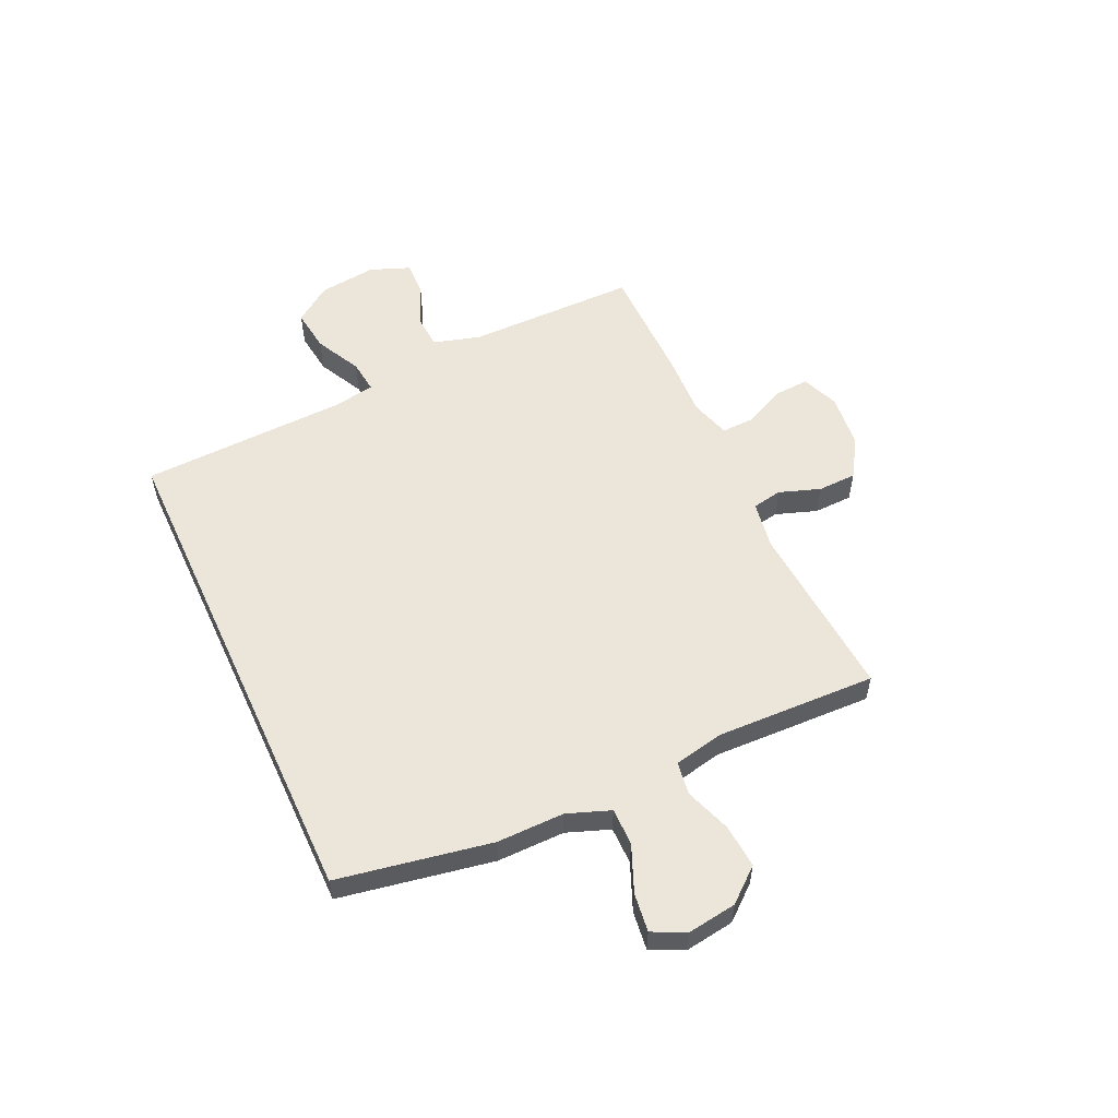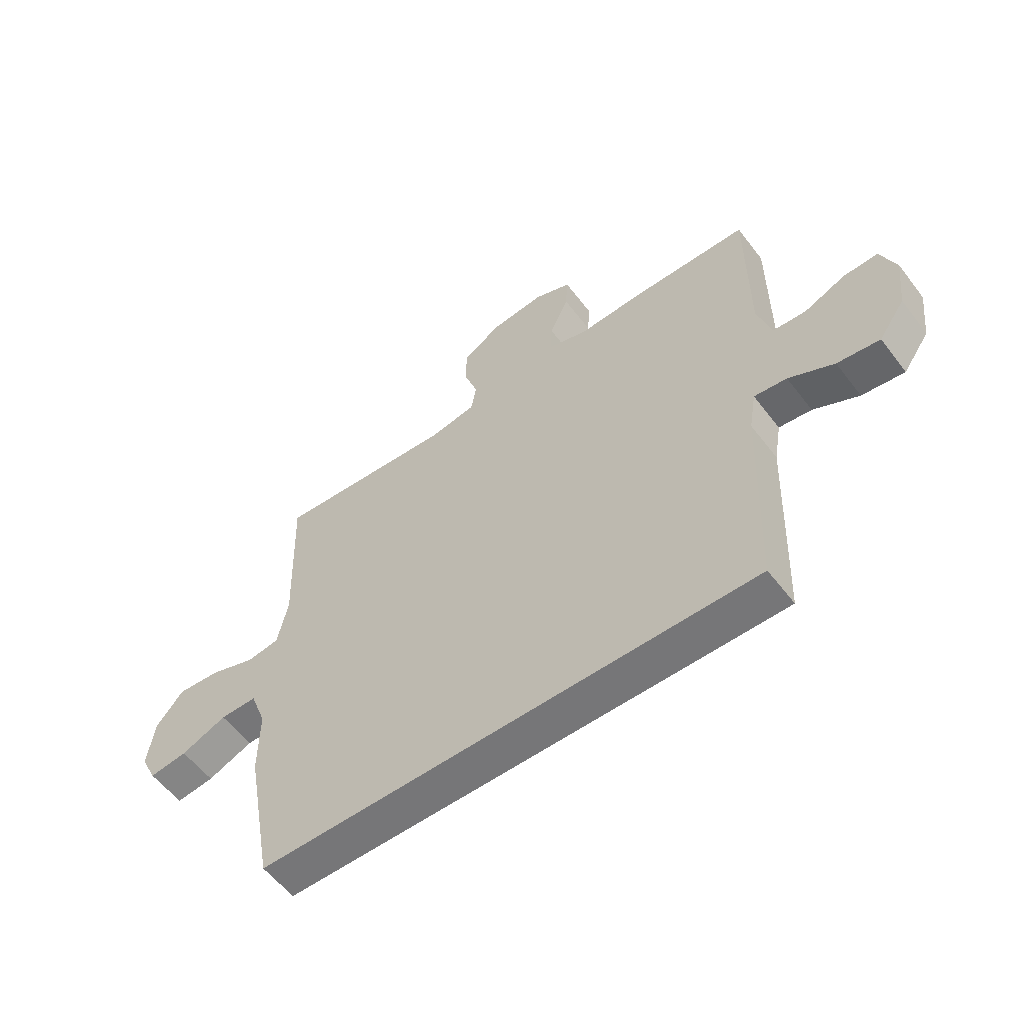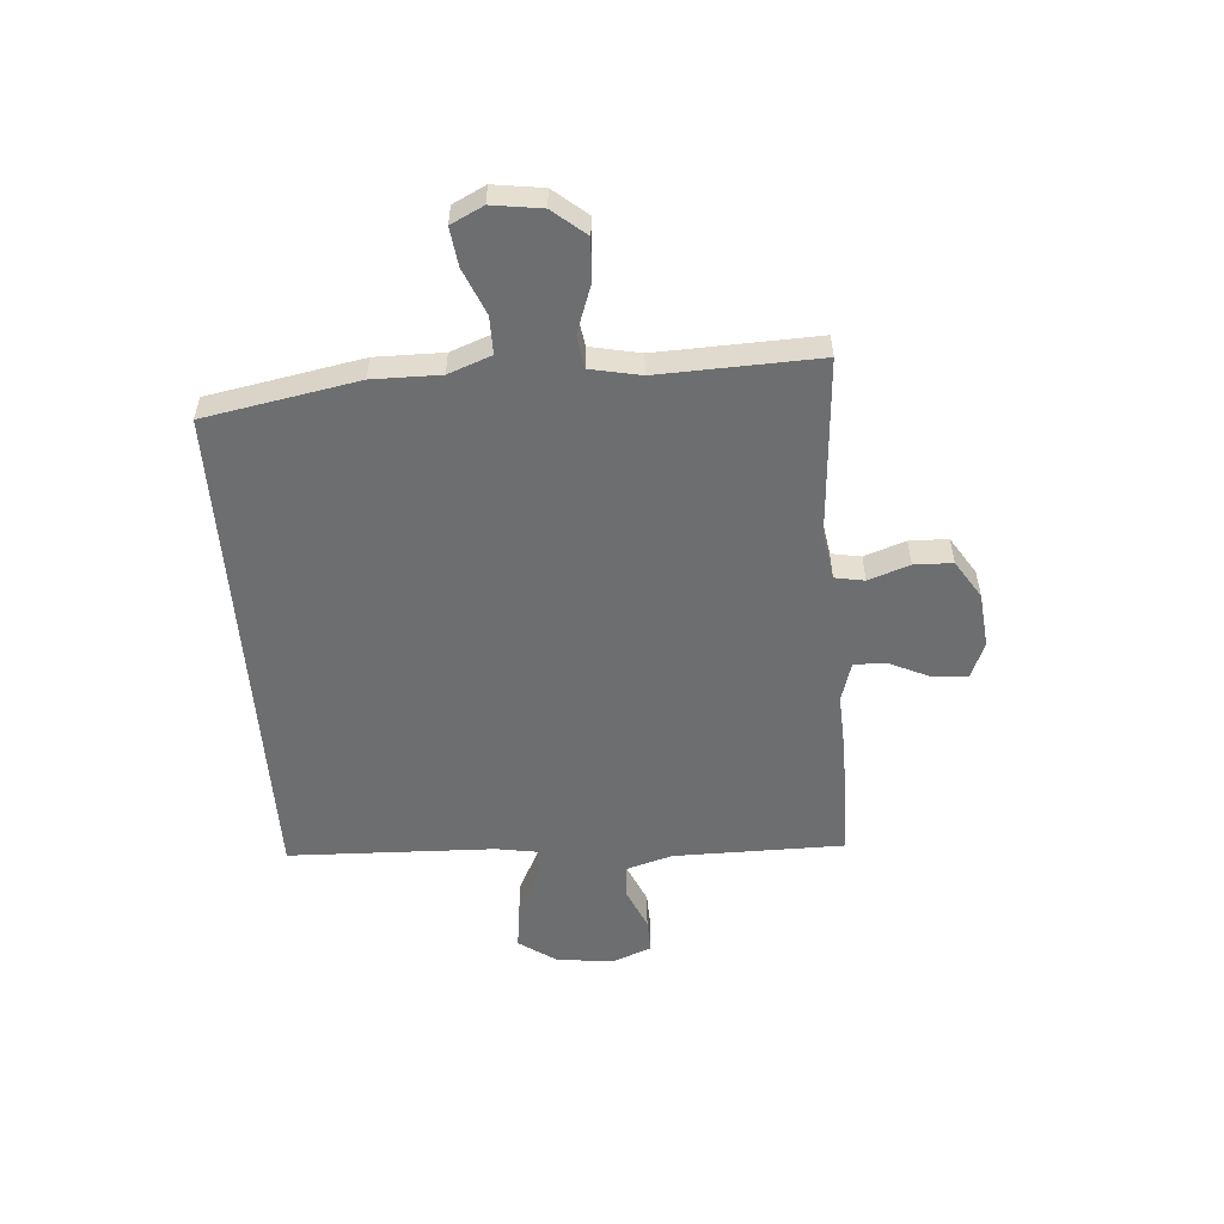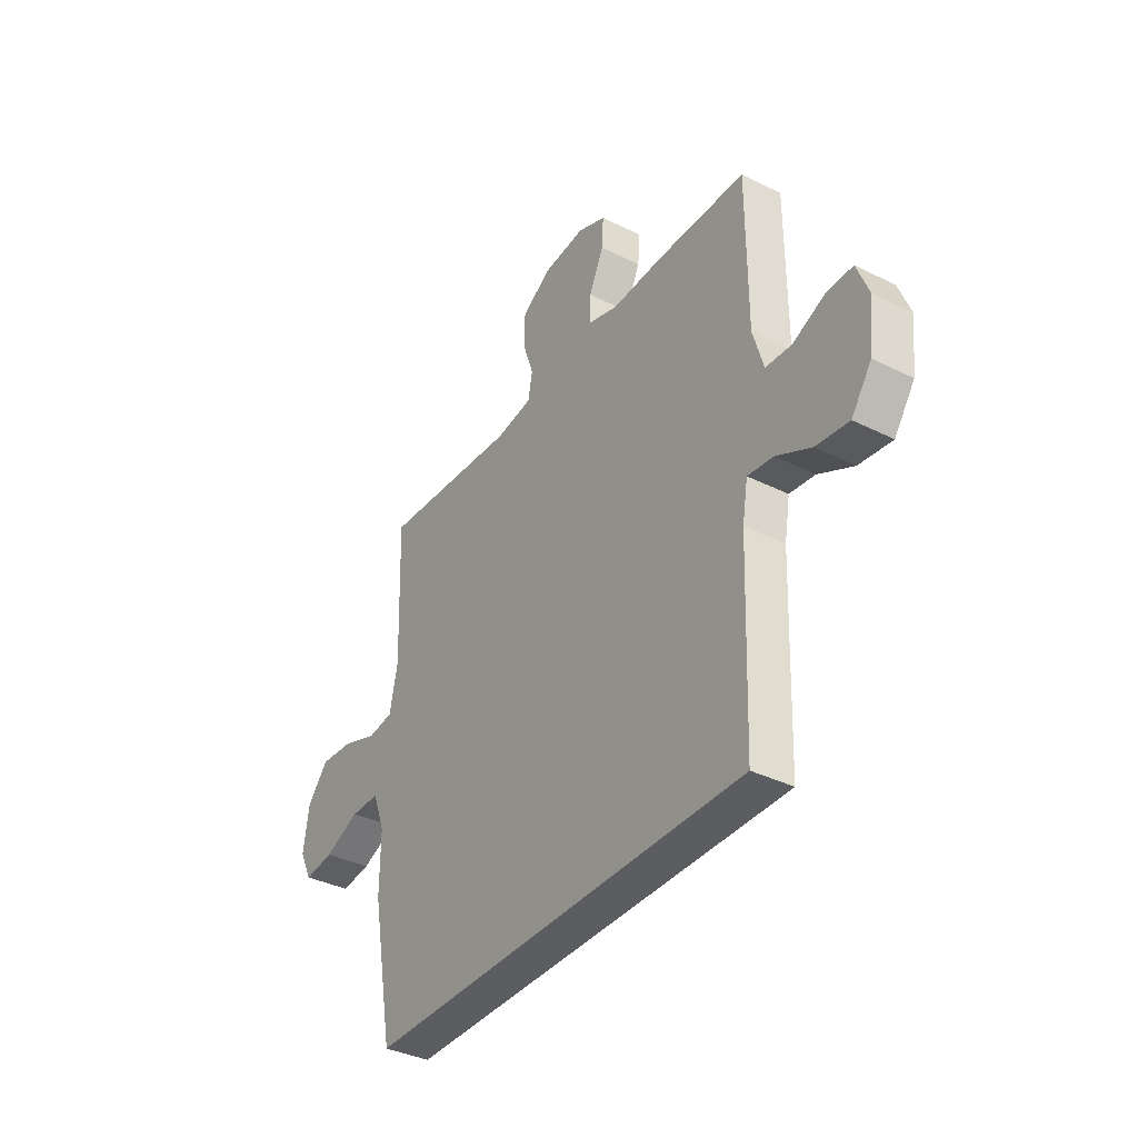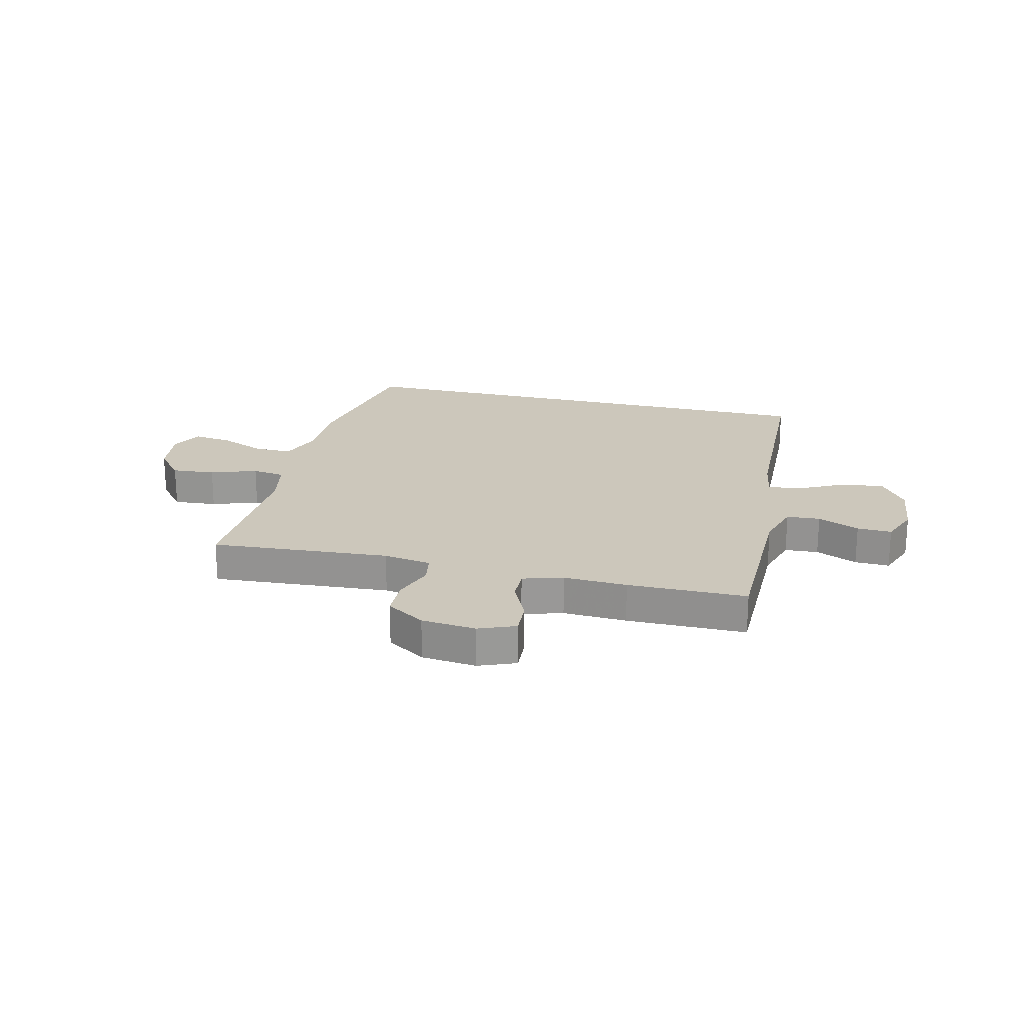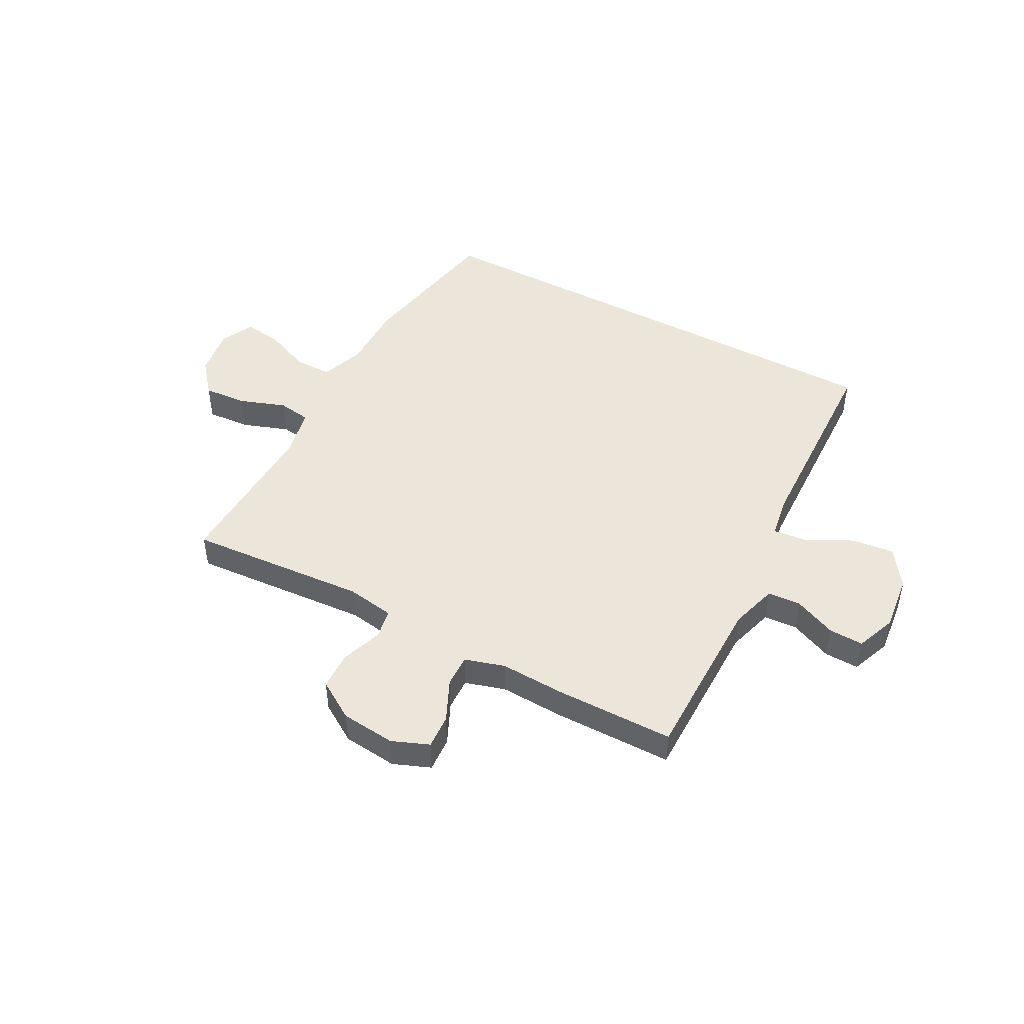
<metadata>
{"format":"obj","ext":"obj","renderer":"f3d","projection":"perspective","resolution":1024,"background":"white","views":[{"elev":55.6,"azim":-114.8,"up":"+Y"},{"elev":-56.9,"azim":36.9,"up":"+Z"},{"elev":-54.2,"azim":-85.6,"up":"+Y"},{"elev":-36.9,"azim":57.2,"up":"+Z"},{"elev":21.6,"azim":13.7,"up":"+Y"},{"elev":47.1,"azim":28.3,"up":"+Y"}]}
</metadata>
<code>
v -0.5 0.07 0.5
v -0.174 0.07 0.476
v -0.087 0.07 0.49
v -0.077 0.07 0.544
v -0.103 0.07 0.619
v -0.101 0.07 0.689
v -0.031 0.07 0.733
v 0.068 0.07 0.743
v 0.135 0.07 0.716
v 0.131 0.07 0.653
v 0.096 0.07 0.578
v 0.094 0.07 0.519
v 0.167 0.07 0.497
v 0.283 0.07 0.502
v 0.5 0.07 0.5
v 0.501 0.07 0.19
v 0.526 0.07 0.105
v 0.587 0.07 0.101
v 0.663 0.07 0.134
v 0.726 0.07 0.136
v 0.754 0.07 0.064
v 0.742 0.07 -0.04
v 0.694 0.07 -0.108
v 0.616 0.07 -0.098
v 0.533 0.07 -0.056
v 0.473 0.07 -0.049
v 0.46 0.07 -0.125
v 0.447 0.07 -0.5
v -0.465 0.07 -0.5
v -0.516 0.07 -0.221
v -0.515 0.07 -0.098
v -0.544 0.07 -0.02
v -0.612 0.07 -0.02
v -0.696 0.07 -0.055
v -0.766 0.07 -0.064
v -0.795 0.07 -0.005
v -0.782 0.07 0.085
v -0.732 0.07 0.145
v -0.653 0.07 0.139
v -0.569 0.07 0.109
v -0.509 0.07 0.118
v -0.49 0.07 0.209
v -0.5 0 0.5
v -0.174 0 0.476
v -0.087 0 0.49
v -0.077 0 0.544
v -0.103 0 0.619
v -0.101 0 0.689
v -0.031 0 0.733
v 0.068 0 0.743
v 0.135 0 0.716
v 0.131 0 0.653
v 0.096 0 0.578
v 0.094 0 0.519
v 0.167 0 0.497
v 0.283 0 0.502
v 0.5 0 0.5
v 0.501 0 0.19
v 0.526 0 0.105
v 0.587 0 0.101
v 0.663 0 0.134
v 0.726 0 0.136
v 0.754 0 0.064
v 0.742 0 -0.04
v 0.694 0 -0.108
v 0.616 0 -0.098
v 0.533 0 -0.056
v 0.473 0 -0.049
v 0.46 0 -0.125
v 0.447 0 -0.5
v -0.465 0 -0.5
v -0.516 0 -0.221
v -0.515 0 -0.098
v -0.544 0 -0.02
v -0.612 0 -0.02
v -0.696 0 -0.055
v -0.766 0 -0.064
v -0.795 0 -0.005
v -0.782 0 0.085
v -0.732 0 0.145
v -0.653 0 0.139
v -0.569 0 0.109
v -0.509 0 0.118
v -0.49 0 0.209
f 37 38 39 40
f 35 36 37 40
f 33 34 35 40
f 32 33 40 41
f 31 32 41
f 30 31 41 42
f 27 28 29 30
f 26 27 30 42
f 22 23 24 25
f 18 19 20 21
f 17 18 21 22
f 13 14 15 16
f 12 13 16 17
f 8 9 10 11
f 8 11 12
f 7 8 12
f 4 5 6 7
f 3 4 7 12
f 2 3 12 17
f 22 25 26 42
f 17 22 42
f 1 2 17 42
f 82 81 80 79
f 82 79 78 77
f 82 77 76 75
f 83 82 75 74
f 83 74 73
f 84 83 73 72
f 72 71 70 69
f 84 72 69 68
f 67 66 65 64
f 63 62 61 60
f 64 63 60 59
f 58 57 56 55
f 59 58 55 54
f 53 52 51 50
f 54 53 50
f 54 50 49
f 49 48 47 46
f 54 49 46 45
f 59 54 45 44
f 84 68 67 64
f 84 64 59
f 84 59 44 43
f 1 43 44 2
f 2 44 45 3
f 3 45 46 4
f 4 46 47 5
f 5 47 48 6
f 6 48 49 7
f 7 49 50 8
f 8 50 51 9
f 9 51 52 10
f 10 52 53 11
f 11 53 54 12
f 12 54 55 13
f 13 55 56 14
f 14 56 57 15
f 15 57 58 16
f 16 58 59 17
f 17 59 60 18
f 18 60 61 19
f 19 61 62 20
f 20 62 63 21
f 21 63 64 22
f 22 64 65 23
f 23 65 66 24
f 24 66 67 25
f 25 67 68 26
f 26 68 69 27
f 27 69 70 28
f 28 70 71 29
f 29 71 72 30
f 30 72 73 31
f 31 73 74 32
f 32 74 75 33
f 33 75 76 34
f 34 76 77 35
f 35 77 78 36
f 36 78 79 37
f 37 79 80 38
f 38 80 81 39
f 39 81 82 40
f 40 82 83 41
f 41 83 84 42
f 42 84 43 1

</code>
